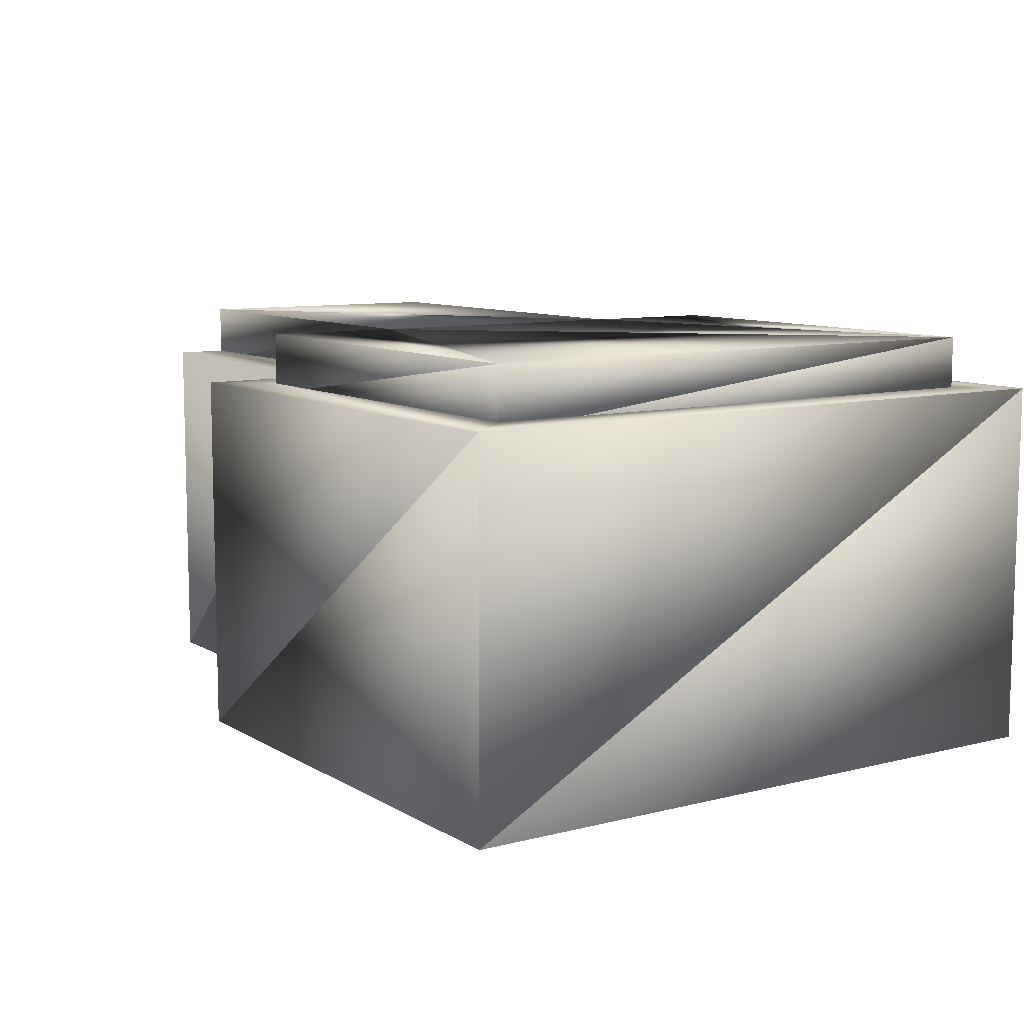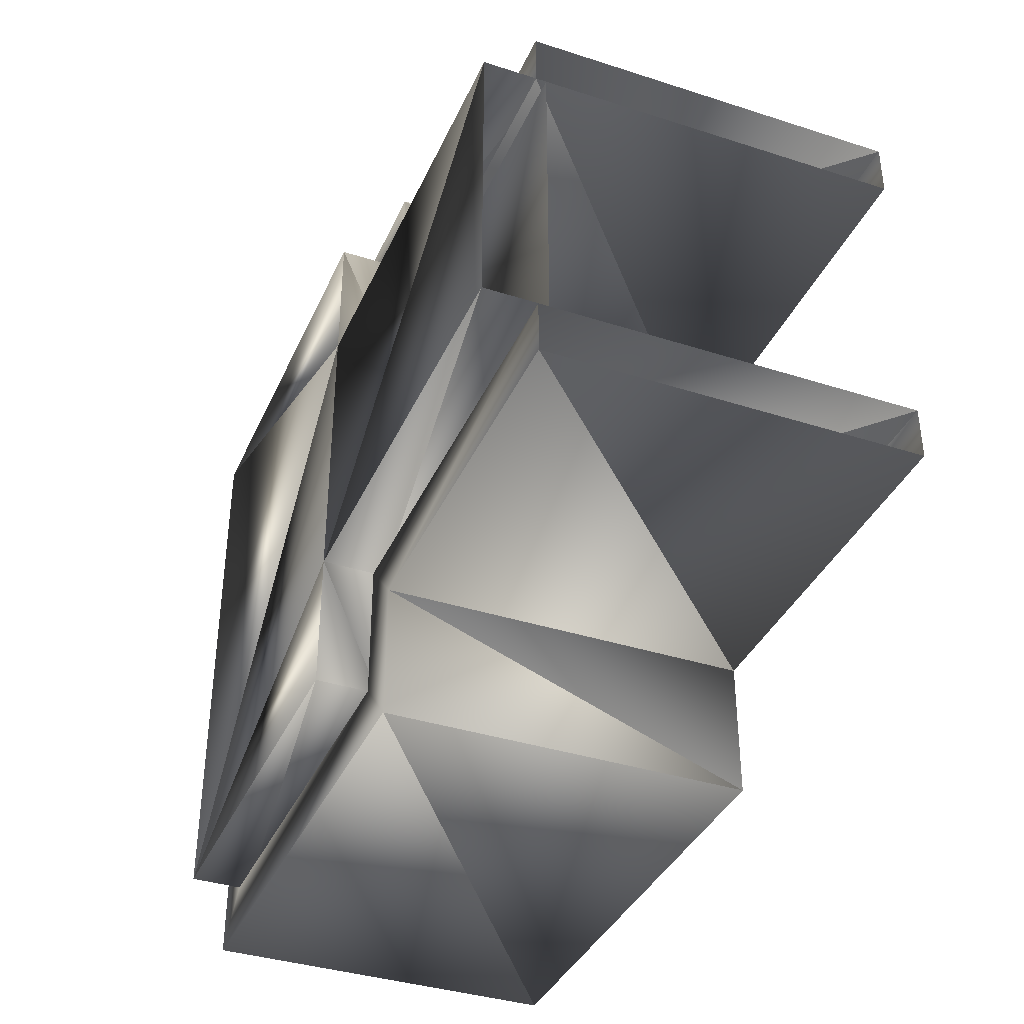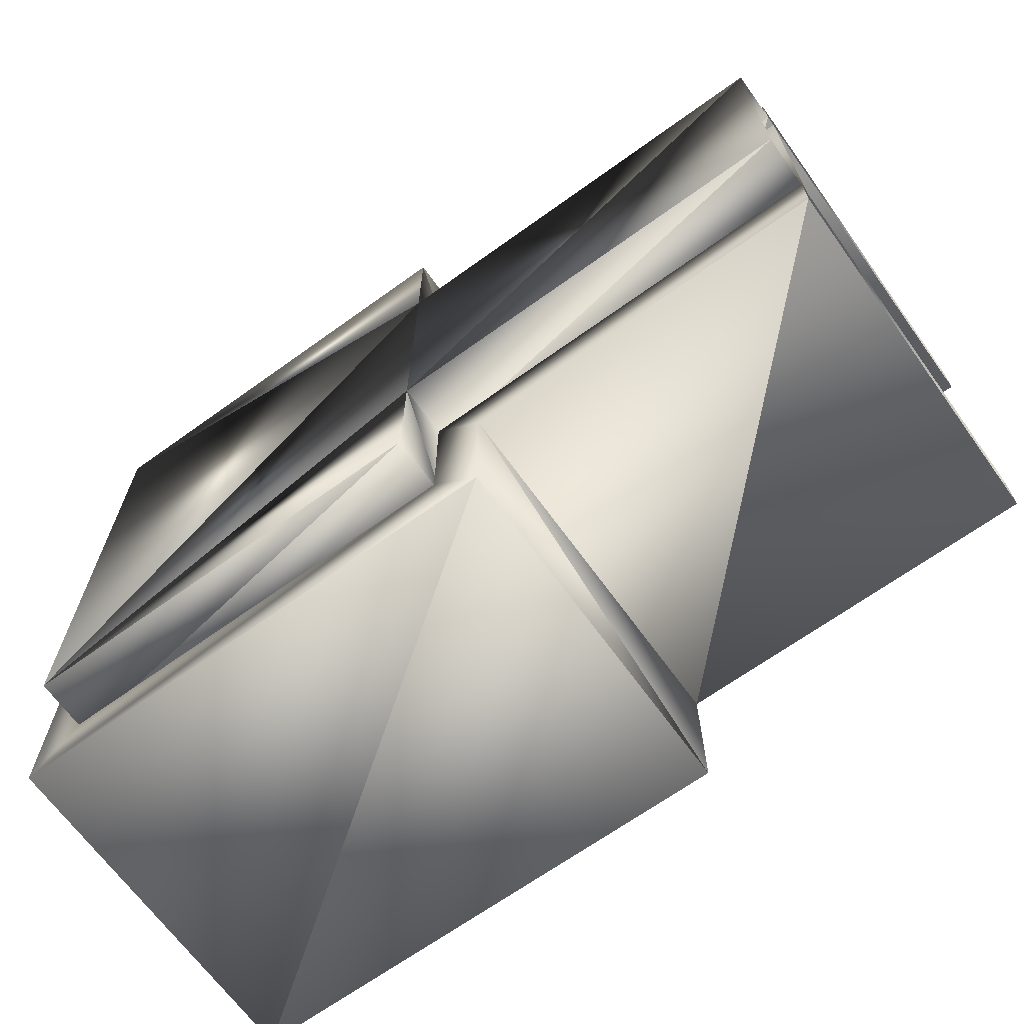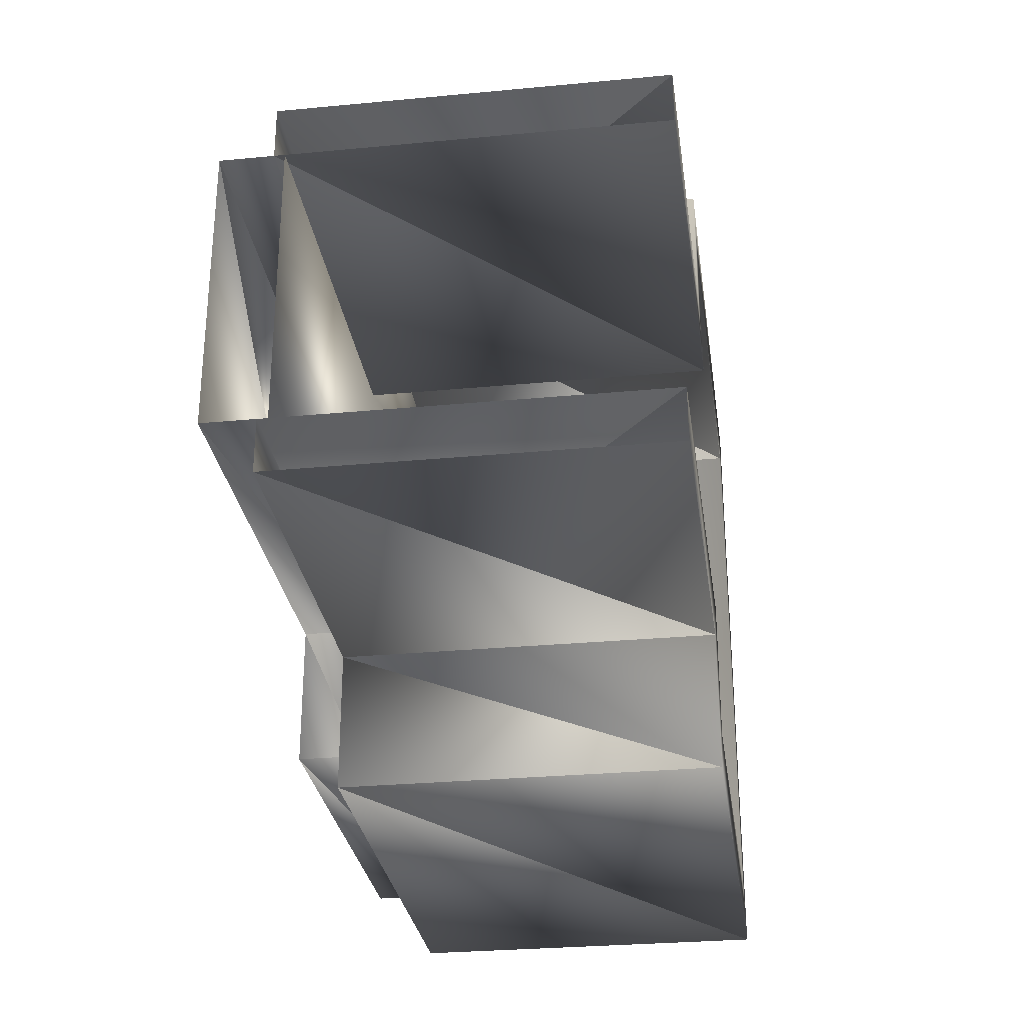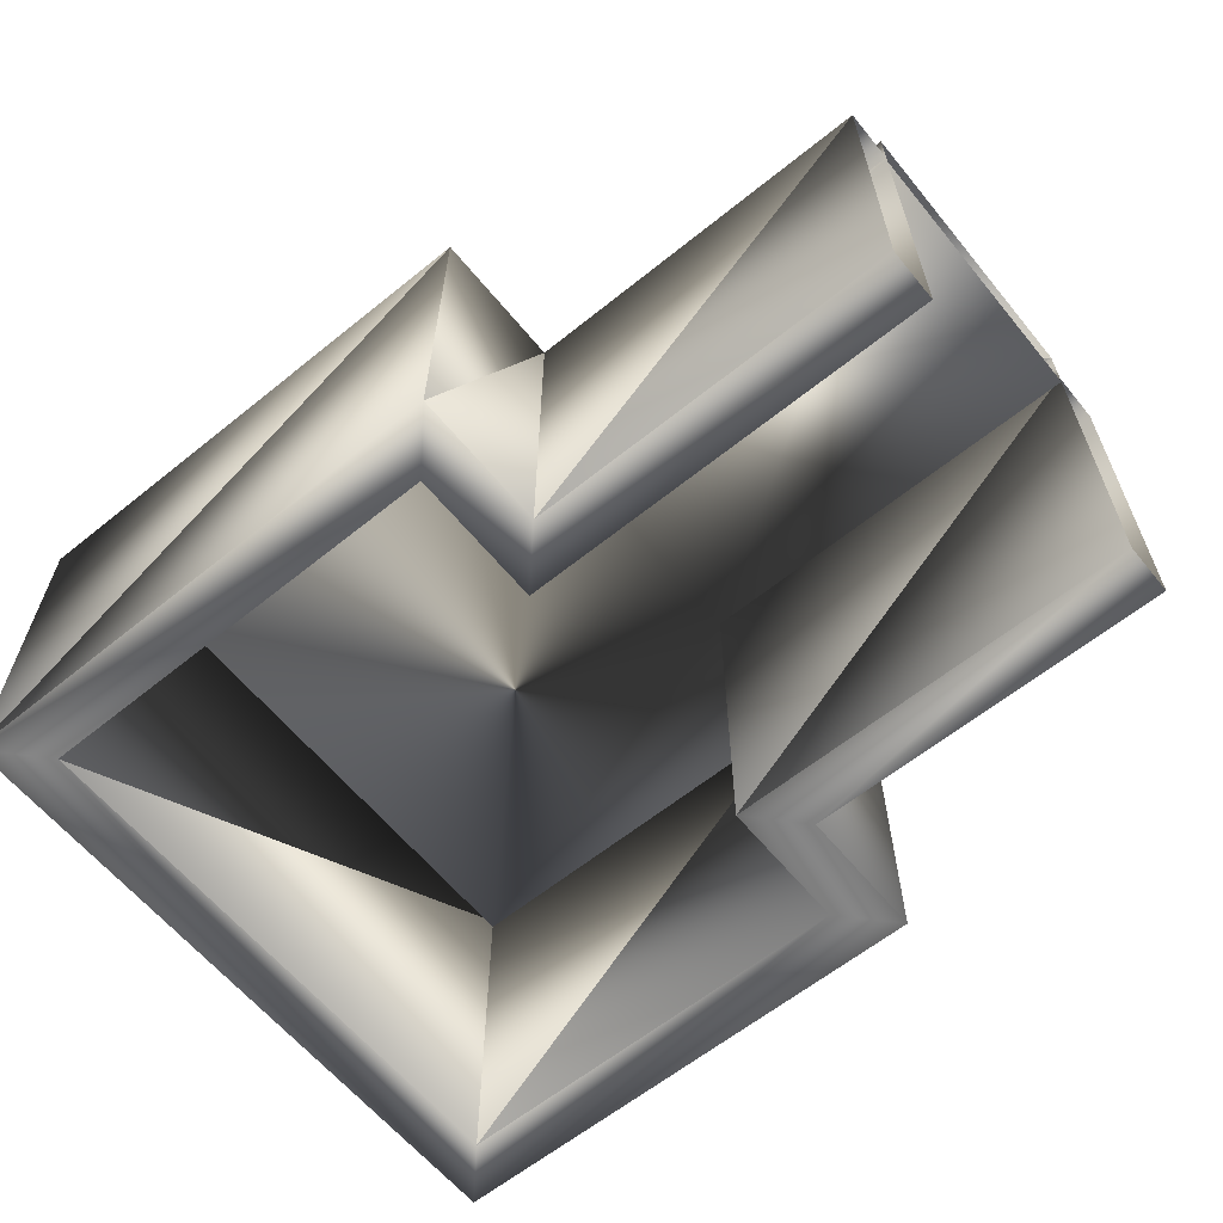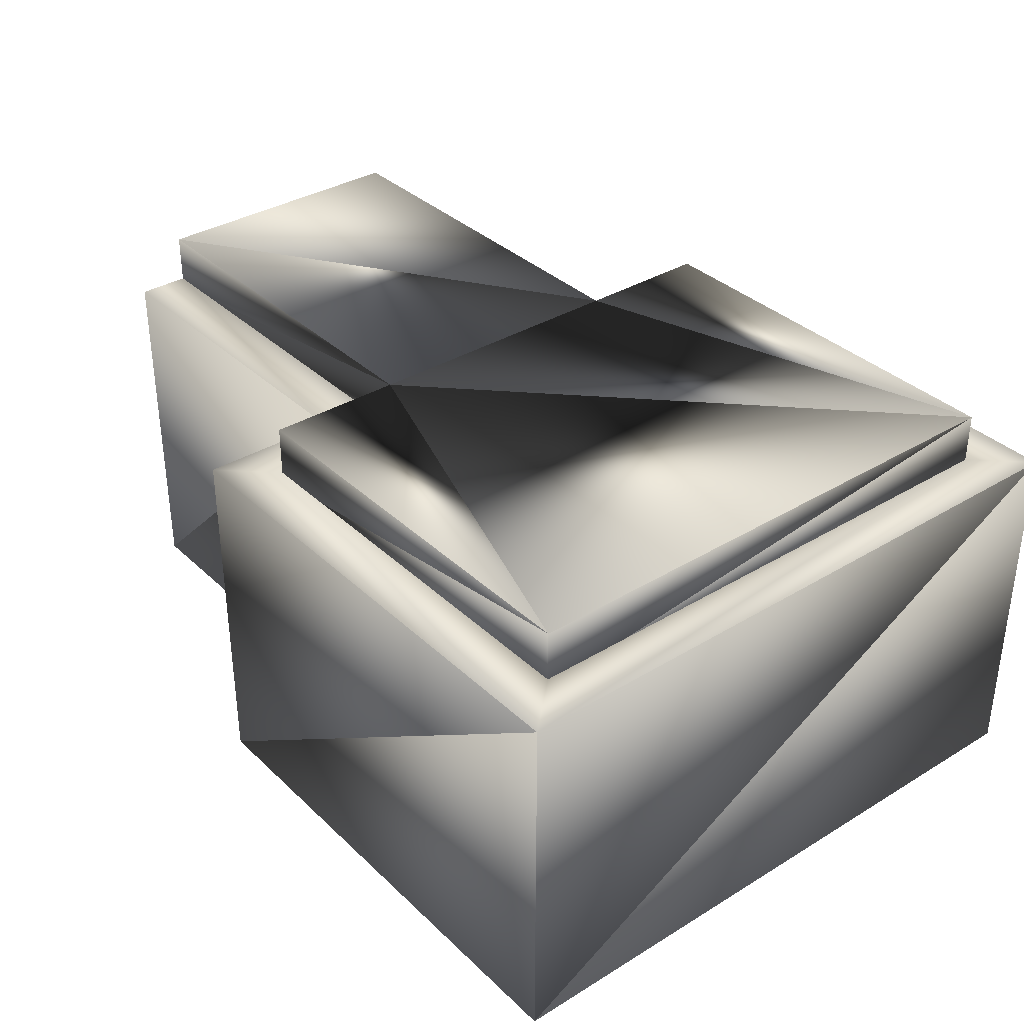
<metadata>
{"format":"obj","ext":"obj","renderer":"f3d","projection":"perspective","resolution":1024,"background":"white","views":[{"elev":9.2,"azim":-123.8,"up":"+Z"},{"elev":-37.7,"azim":67.7,"up":"+Y"},{"elev":-67.3,"azim":35.8,"up":"+Y"},{"elev":-29.1,"azim":98.0,"up":"+Y"},{"elev":-62.0,"azim":39.3,"up":"+Z"},{"elev":35.1,"azim":-129.0,"up":"+Z"}]}
</metadata>
<code>
o Rectangle008.002
v -11.66 186.6 -43.32
v -11.66 184.6 -43.32
v -14.68 184.6 -43.32
v -14.68 183.6 -43.32
v -17.74 183.6 -43.32
v -17.74 187.6 -43.32
v -14.68 187.6 -43.32
v -14.68 186.6 -43.32
v -14.68 186.6 -43.25
v -11.66 186.6 -43.25
v -11.66 187 -43.25
v -14.33 187 -43.25
v -17.74 187.6 -42.87
v -14.68 187.6 -42.87
v -14.68 186.6 -42.87
v -11.66 186.6 -42.87
v -17.74 183.6 -42.87
v -14.68 183.6 -42.87
v -14.68 184.6 -42.87
v -11.66 184.6 -42.87
v -14.33 188 -43.25
v -14.68 187.6 -43.25
v -18.09 188 -43.25
v -17.74 187.6 -43.25
v -14.68 184.6 -43.25
v -14.33 184.2 -43.25
v -11.66 184.2 -43.25
v -11.66 184.6 -43.25
v -14.68 183.6 -43.25
v -14.33 183.2 -43.25
v -17.74 183.6 -43.25
v -18.09 183.2 -43.25
v -14.33 187 -45.91
v -14.33 188 -45.91
v -18.09 188 -45.91
v -11.66 187 -45.91
v -18.09 183.2 -45.91
v -14.33 183.2 -45.91
v -14.33 184.2 -45.91
v -11.66 184.2 -45.91
v -11.66 184.6 -45.91
v -14.68 184.6 -45.91
v -14.68 183.6 -45.91
v -17.74 183.6 -45.91
v -17.74 187.6 -45.91
v -14.68 187.6 -45.91
v -14.68 186.6 -45.91
v -11.66 186.6 -45.91
f 13 7 6
f 14 8 7
f 15 1 8
f 17 6 5
f 18 5 4
f 19 4 3
f 20 3 2
f 33 21 12
f 34 23 21
f 36 12 11
f 35 32 23
f 37 30 32
f 38 26 30
f 39 27 26
f 41 25 28
f 42 29 25
f 43 31 29
f 44 24 31
f 45 22 24
f 46 9 22
f 47 10 9
f 17 19 15
f 13 14 7
f 14 15 8
f 15 16 1
f 17 13 6
f 18 17 5
f 19 18 4
f 20 19 3
f 33 34 21
f 34 35 23
f 36 33 12
f 35 37 32
f 37 38 30
f 38 39 26
f 39 40 27
f 41 42 25
f 42 43 29
f 43 44 31
f 44 45 24
f 45 46 22
f 46 47 9
f 47 48 10
f 14 13 15
f 17 18 19
f 19 20 16
f 15 13 17
f 19 16 15
f 3 6 8
f 10 12 9
f 12 22 9
f 22 23 24
f 26 28 25
f 29 26 25
f 32 29 31
f 23 31 24
f 35 44 37
f 33 46 34
f 39 41 40
f 8 1 2
f 3 4 5
f 8 2 3
f 6 7 8
f 3 5 6
f 10 11 12
f 12 21 22
f 22 21 23
f 26 27 28
f 29 30 26
f 32 30 29
f 23 32 31
f 35 45 44
f 33 47 46
f 39 42 41
f 35 46 45
f 33 48 47
f 39 43 42
f 35 34 46
f 33 36 48
f 39 38 43
f 37 43 38
f 37 44 43

</code>
